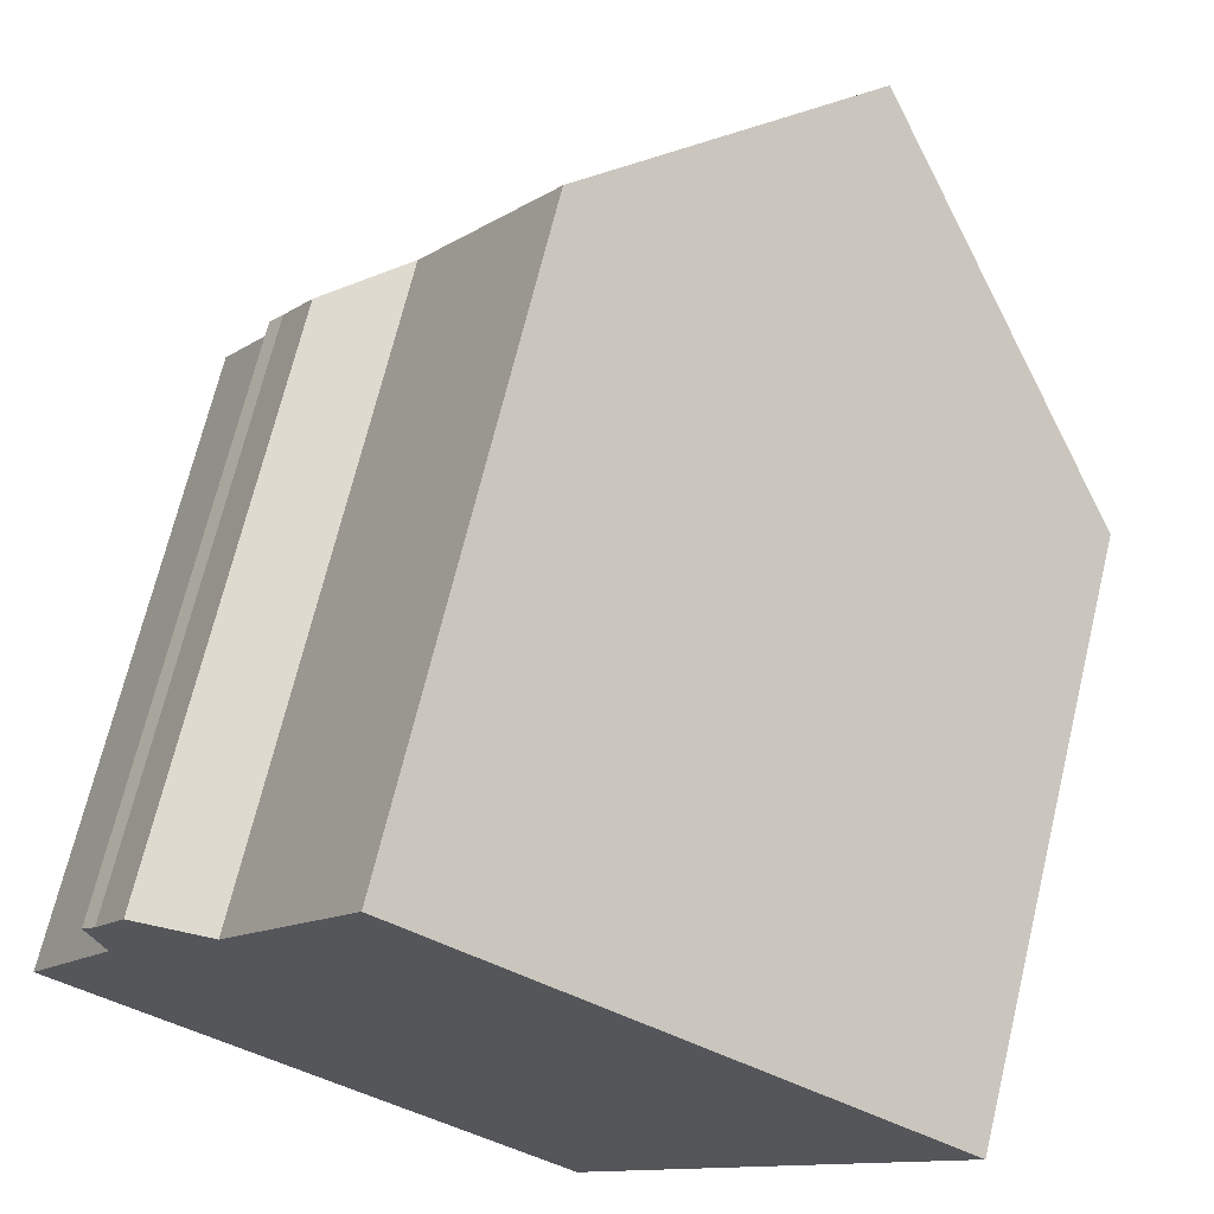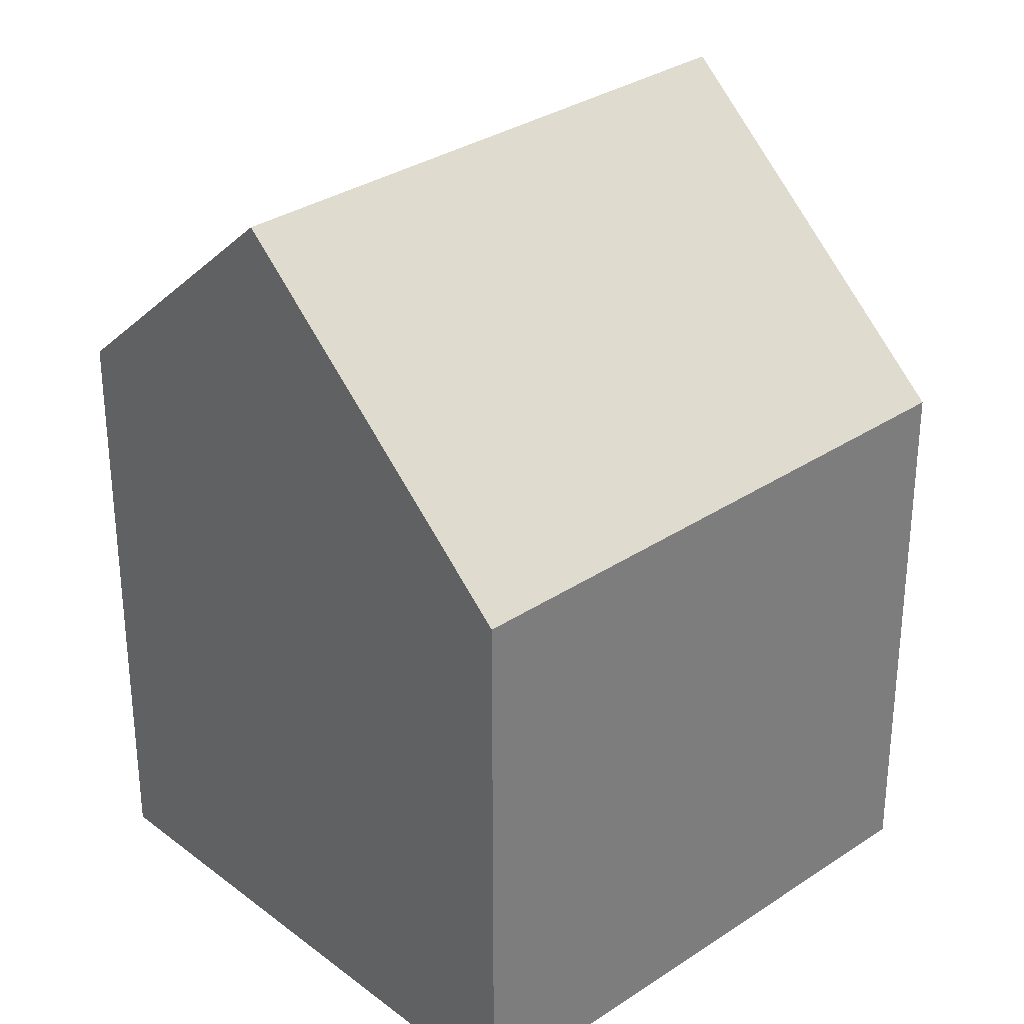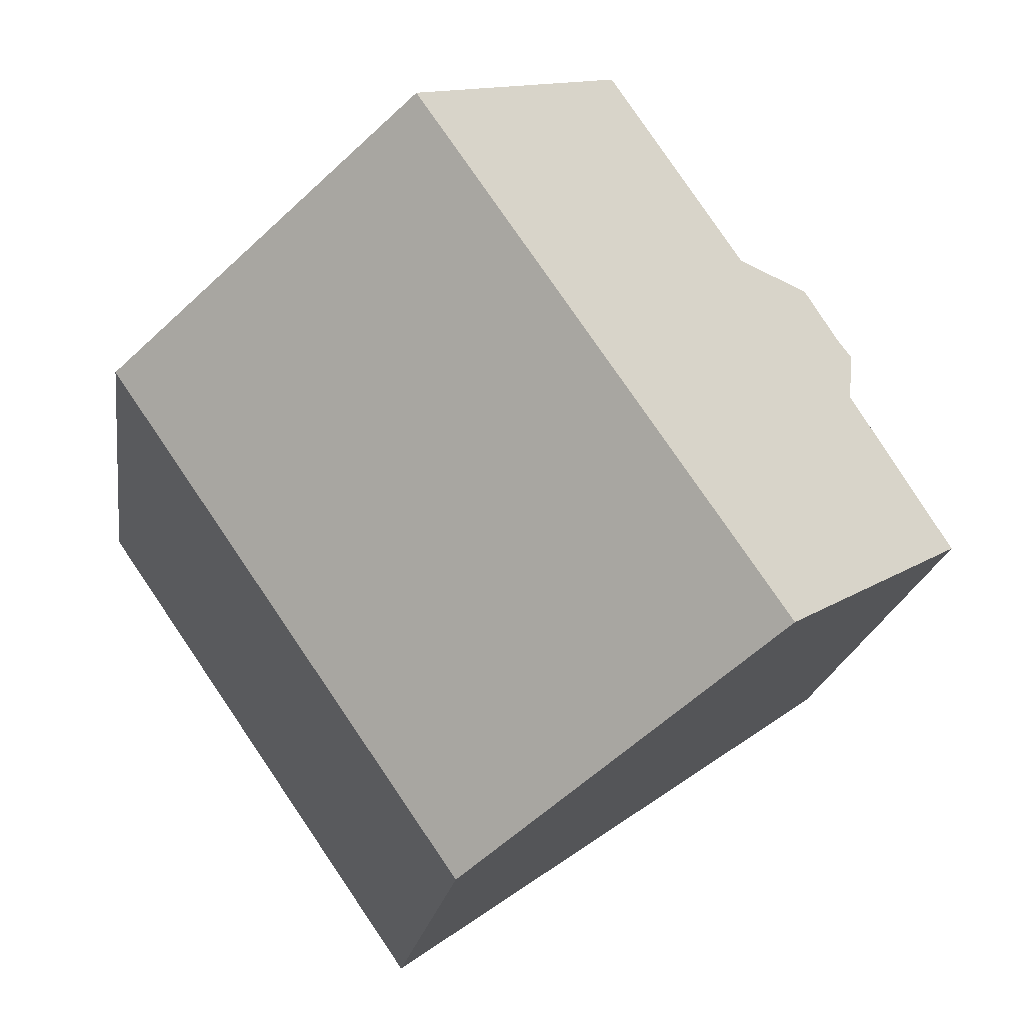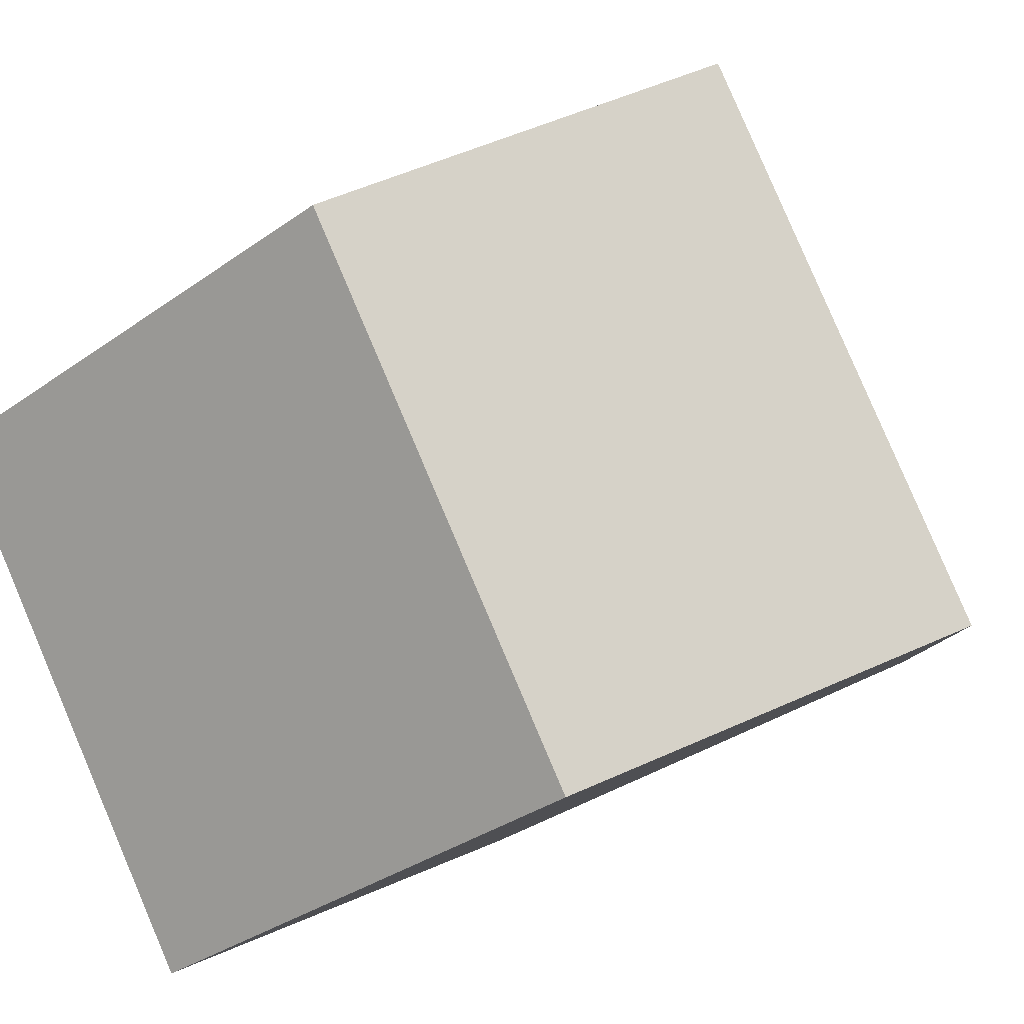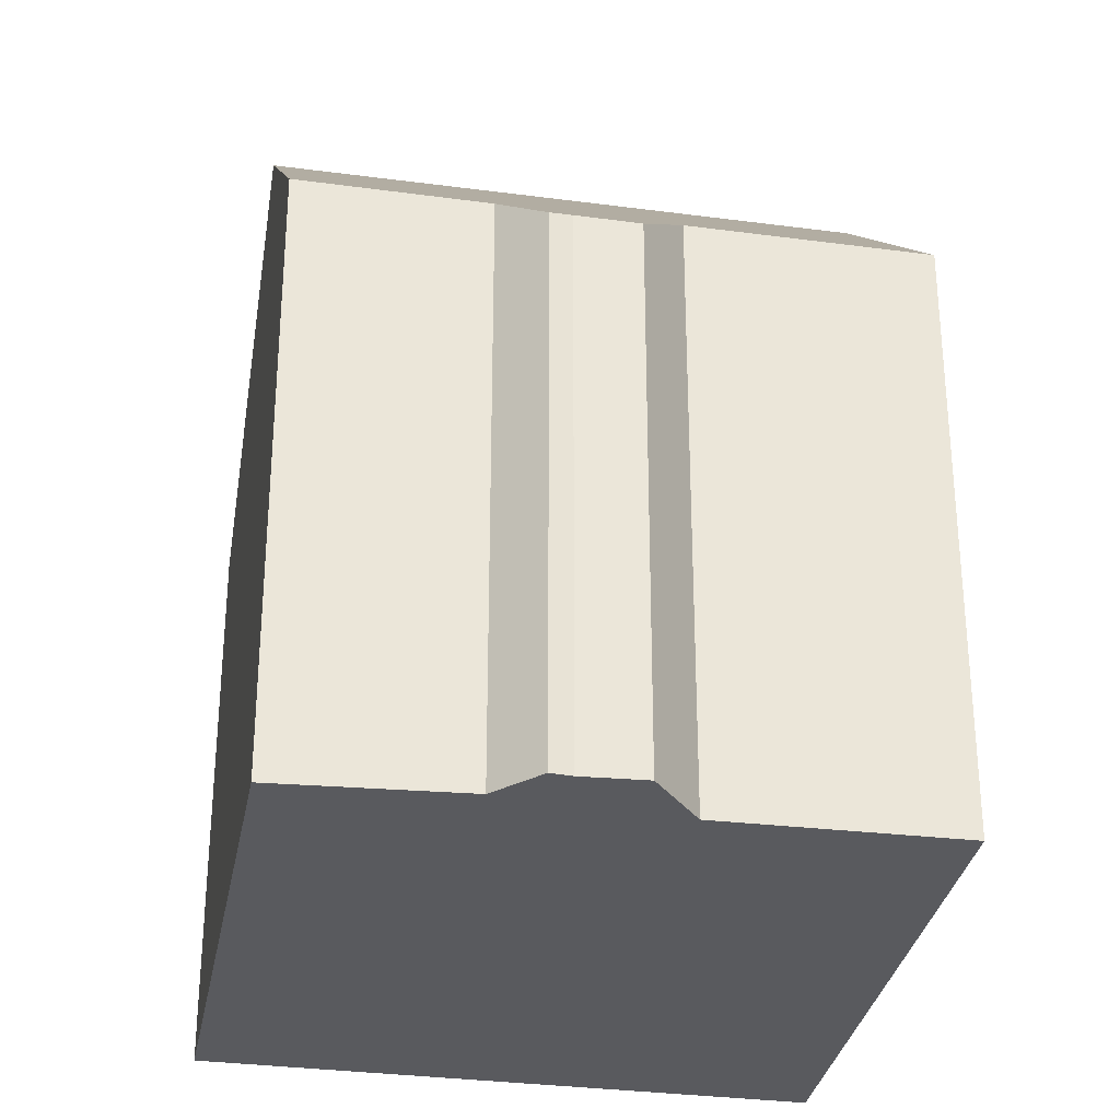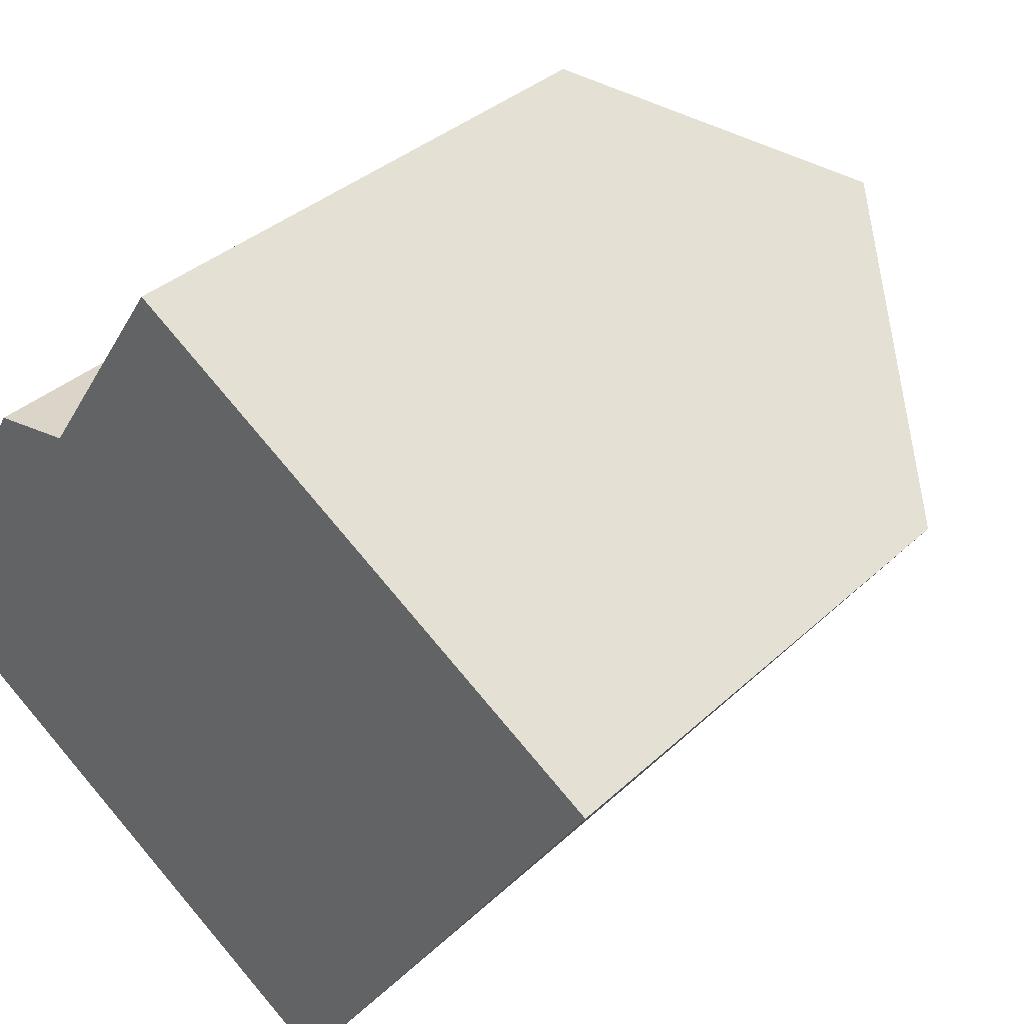
<metadata>
{"format":"obj","ext":"obj","renderer":"f3d","projection":"perspective","resolution":1024,"background":"white","views":[{"elev":69.5,"azim":13.6,"up":"+Z"},{"elev":31.7,"azim":81.2,"up":"+Y"},{"elev":-18.4,"azim":172.4,"up":"+Z"},{"elev":-34.2,"azim":133.8,"up":"+Z"},{"elev":-31.7,"azim":-66.1,"up":"+Y"},{"elev":34.1,"azim":38.6,"up":"+Z"}]}
</metadata>
<code>
v  14.06 21.06 8.697
v  5.131 15.26 7.514
v  8.407 15.14 12.5
v  5.49 21.06 -3.759
v  3.16 13.94 7.319
v  2.352 14.04 5.956
v  2.007 14 5.532
v  2.345 14.98 4.027
v  0.025 15.31 -0.017
v  0 15.28 9.358e-16
v  12.22 13.98 -8.368
v  20.19 14.64 4.566
v  20.82 13.98 4.139
v  11.74 14.48 -8.042
v  2.352 -3.647e-16 5.956
v  2.007 -3.387e-16 5.532
v  3.16 -4.482e-16 7.319
v  5.131 -4.601e-16 7.514
v  8.407 -7.656e-16 12.5
v  0 0 0
v  2.345 -2.466e-16 4.027
v  14.06 -5.325e-16 8.697
v  20.19 -2.796e-16 4.566
v  20.82 -2.534e-16 4.139
v  12.22 5.124e-16 -8.368
v  11.74 4.924e-16 -8.042
v  5.49 2.302e-16 -3.759
v  0.025 1.041e-18 -0.017
g defaultobject
f 1 2 3
f 2 1 4
f 2 4 5
f 5 4 6
f 6 4 7
f 7 4 8
f 8 4 9
f 8 9 10
f 11 12 13
f 12 11 1
f 1 11 14
f 1 14 4
f 7 15 6
f 15 7 16
f 15 5 6
f 5 15 17
f 18 3 2
f 3 18 19
f 20 8 10
f 8 20 21
f 5 18 2
f 18 5 17
f 19 1 3
f 1 19 12
f 12 19 13
f 13 19 22
f 13 22 23
f 13 23 24
f 24 11 13
f 11 24 25
f 14 9 4
f 9 14 11
f 9 11 25
f 9 25 10
f 10 25 20
f 20 25 26
f 20 26 27
f 20 27 28
f 21 7 8
f 7 21 16
f 15 21 17
f 21 15 16
f 23 25 24
f 25 23 22
f 25 22 19
f 25 19 26
f 26 19 27
f 27 19 18
f 27 18 28
f 28 18 21
f 21 18 17
f 28 21 20

</code>
